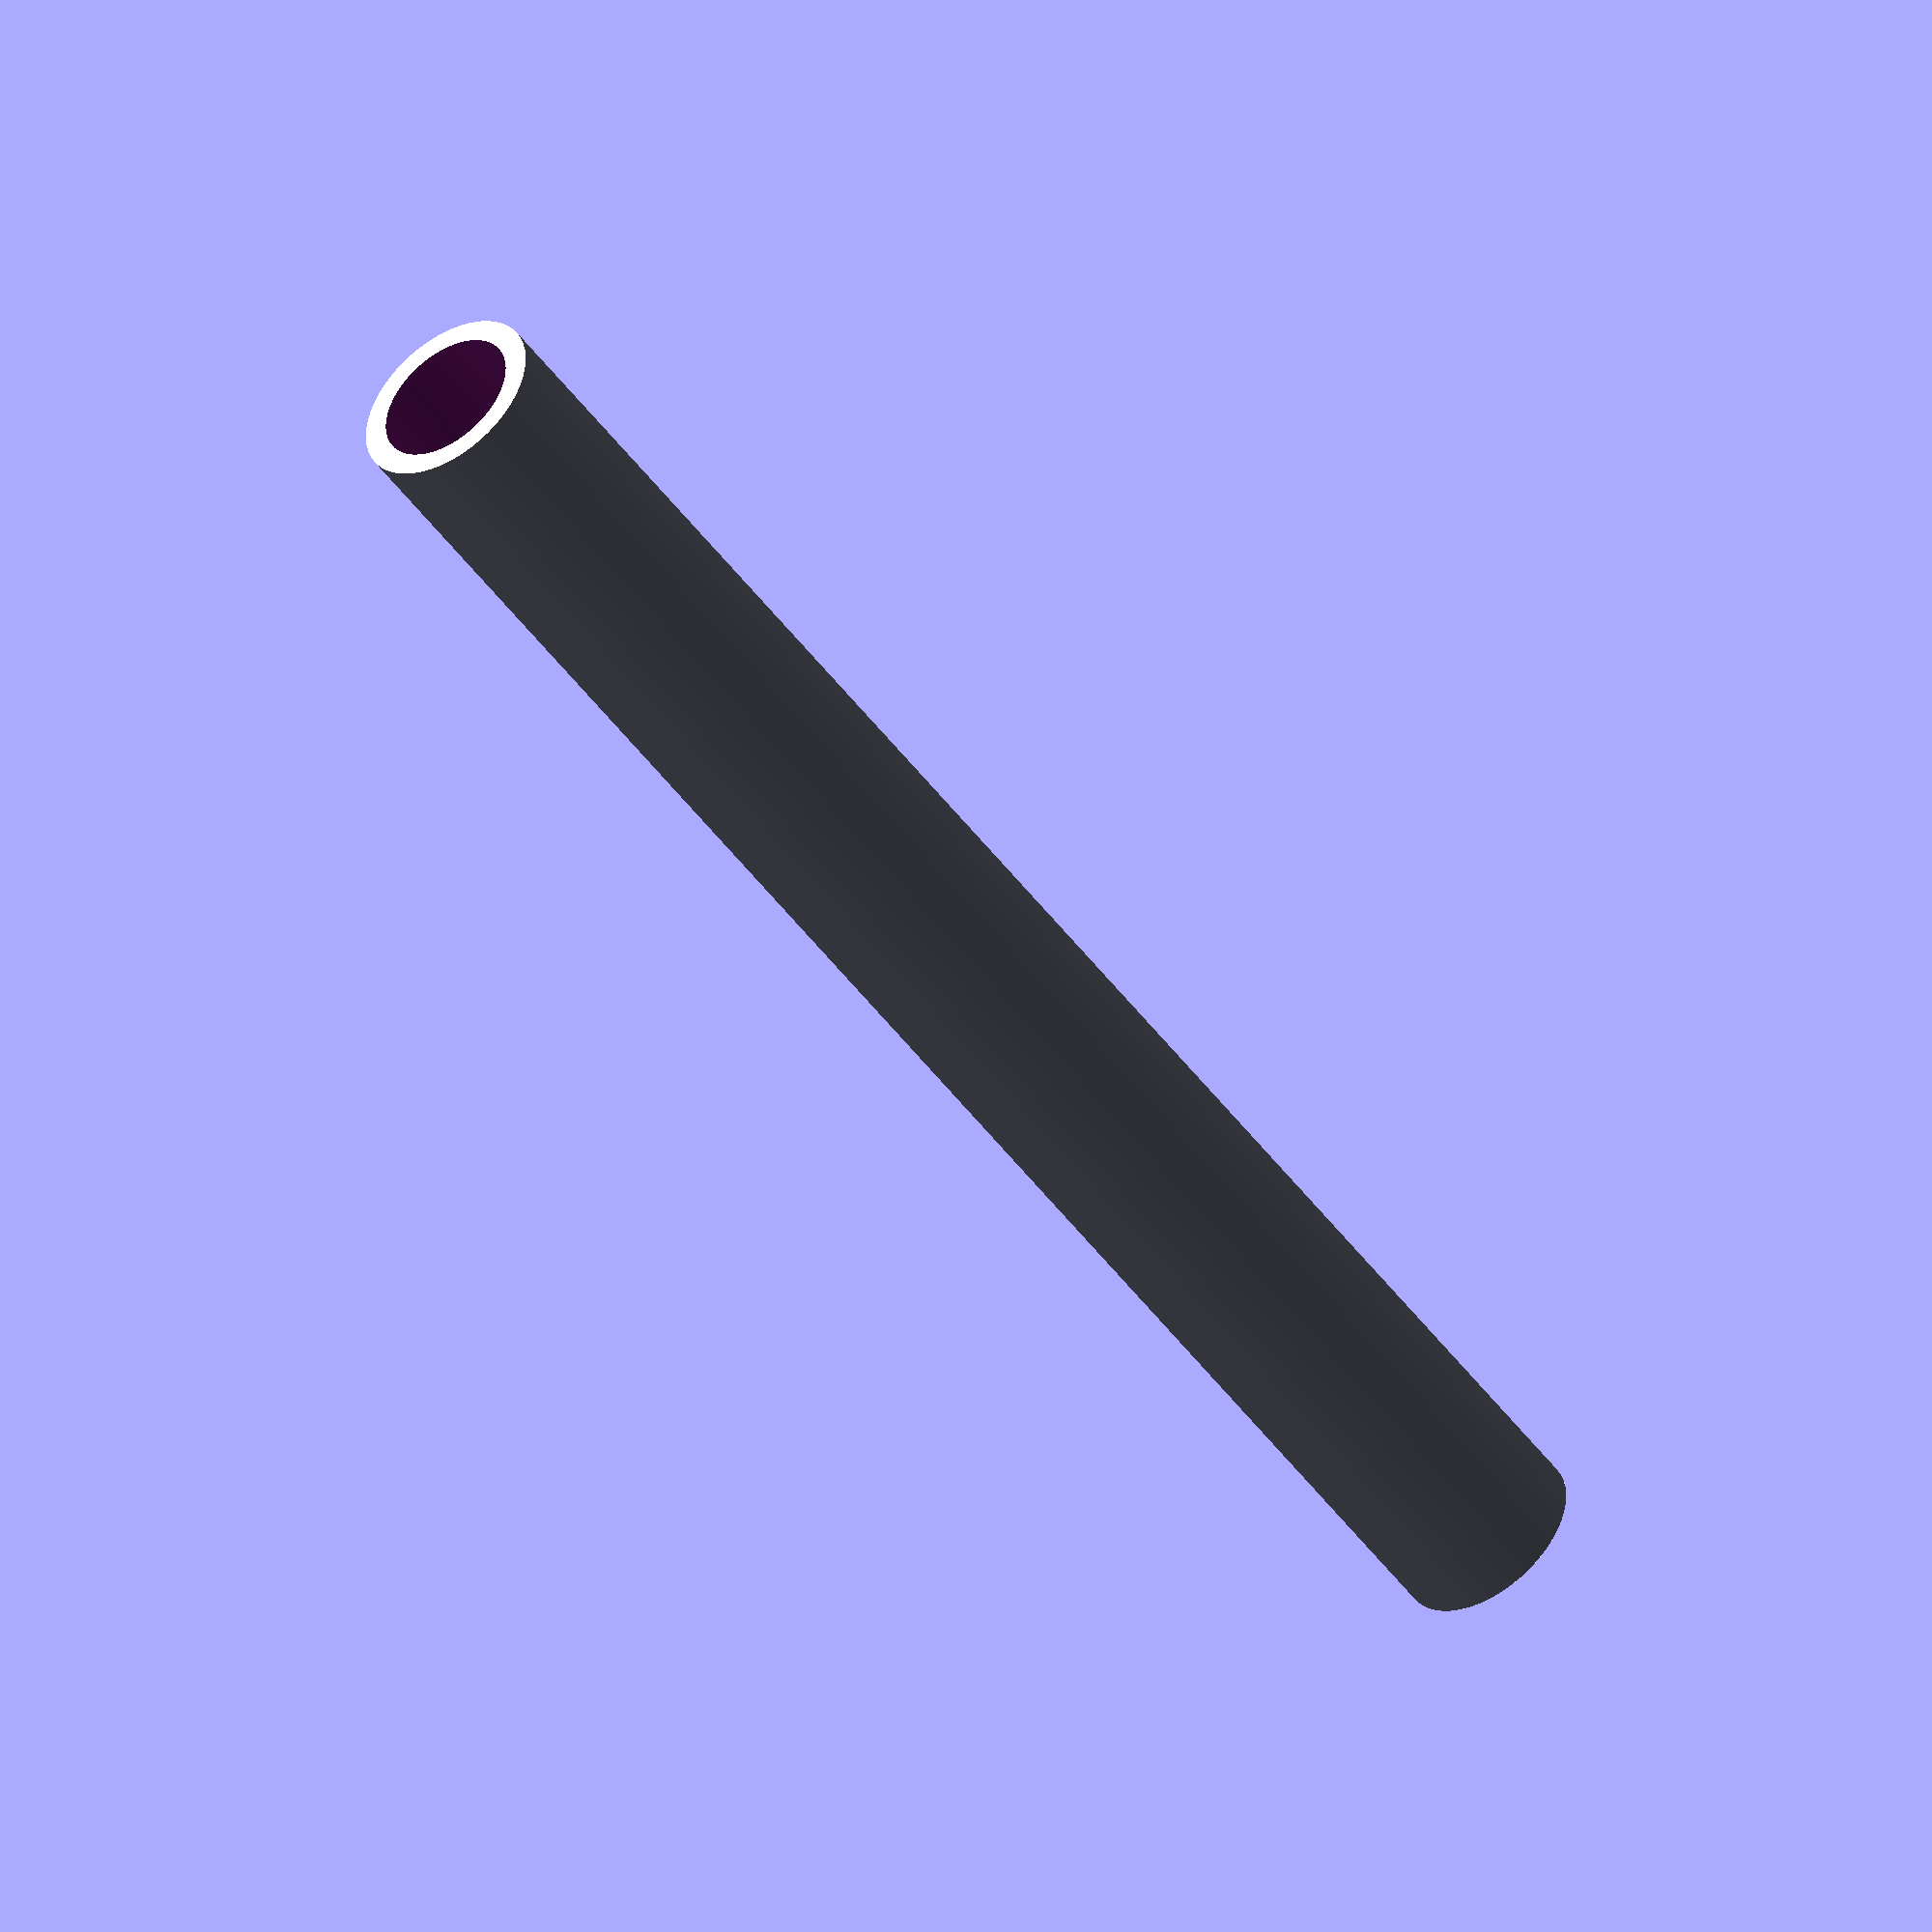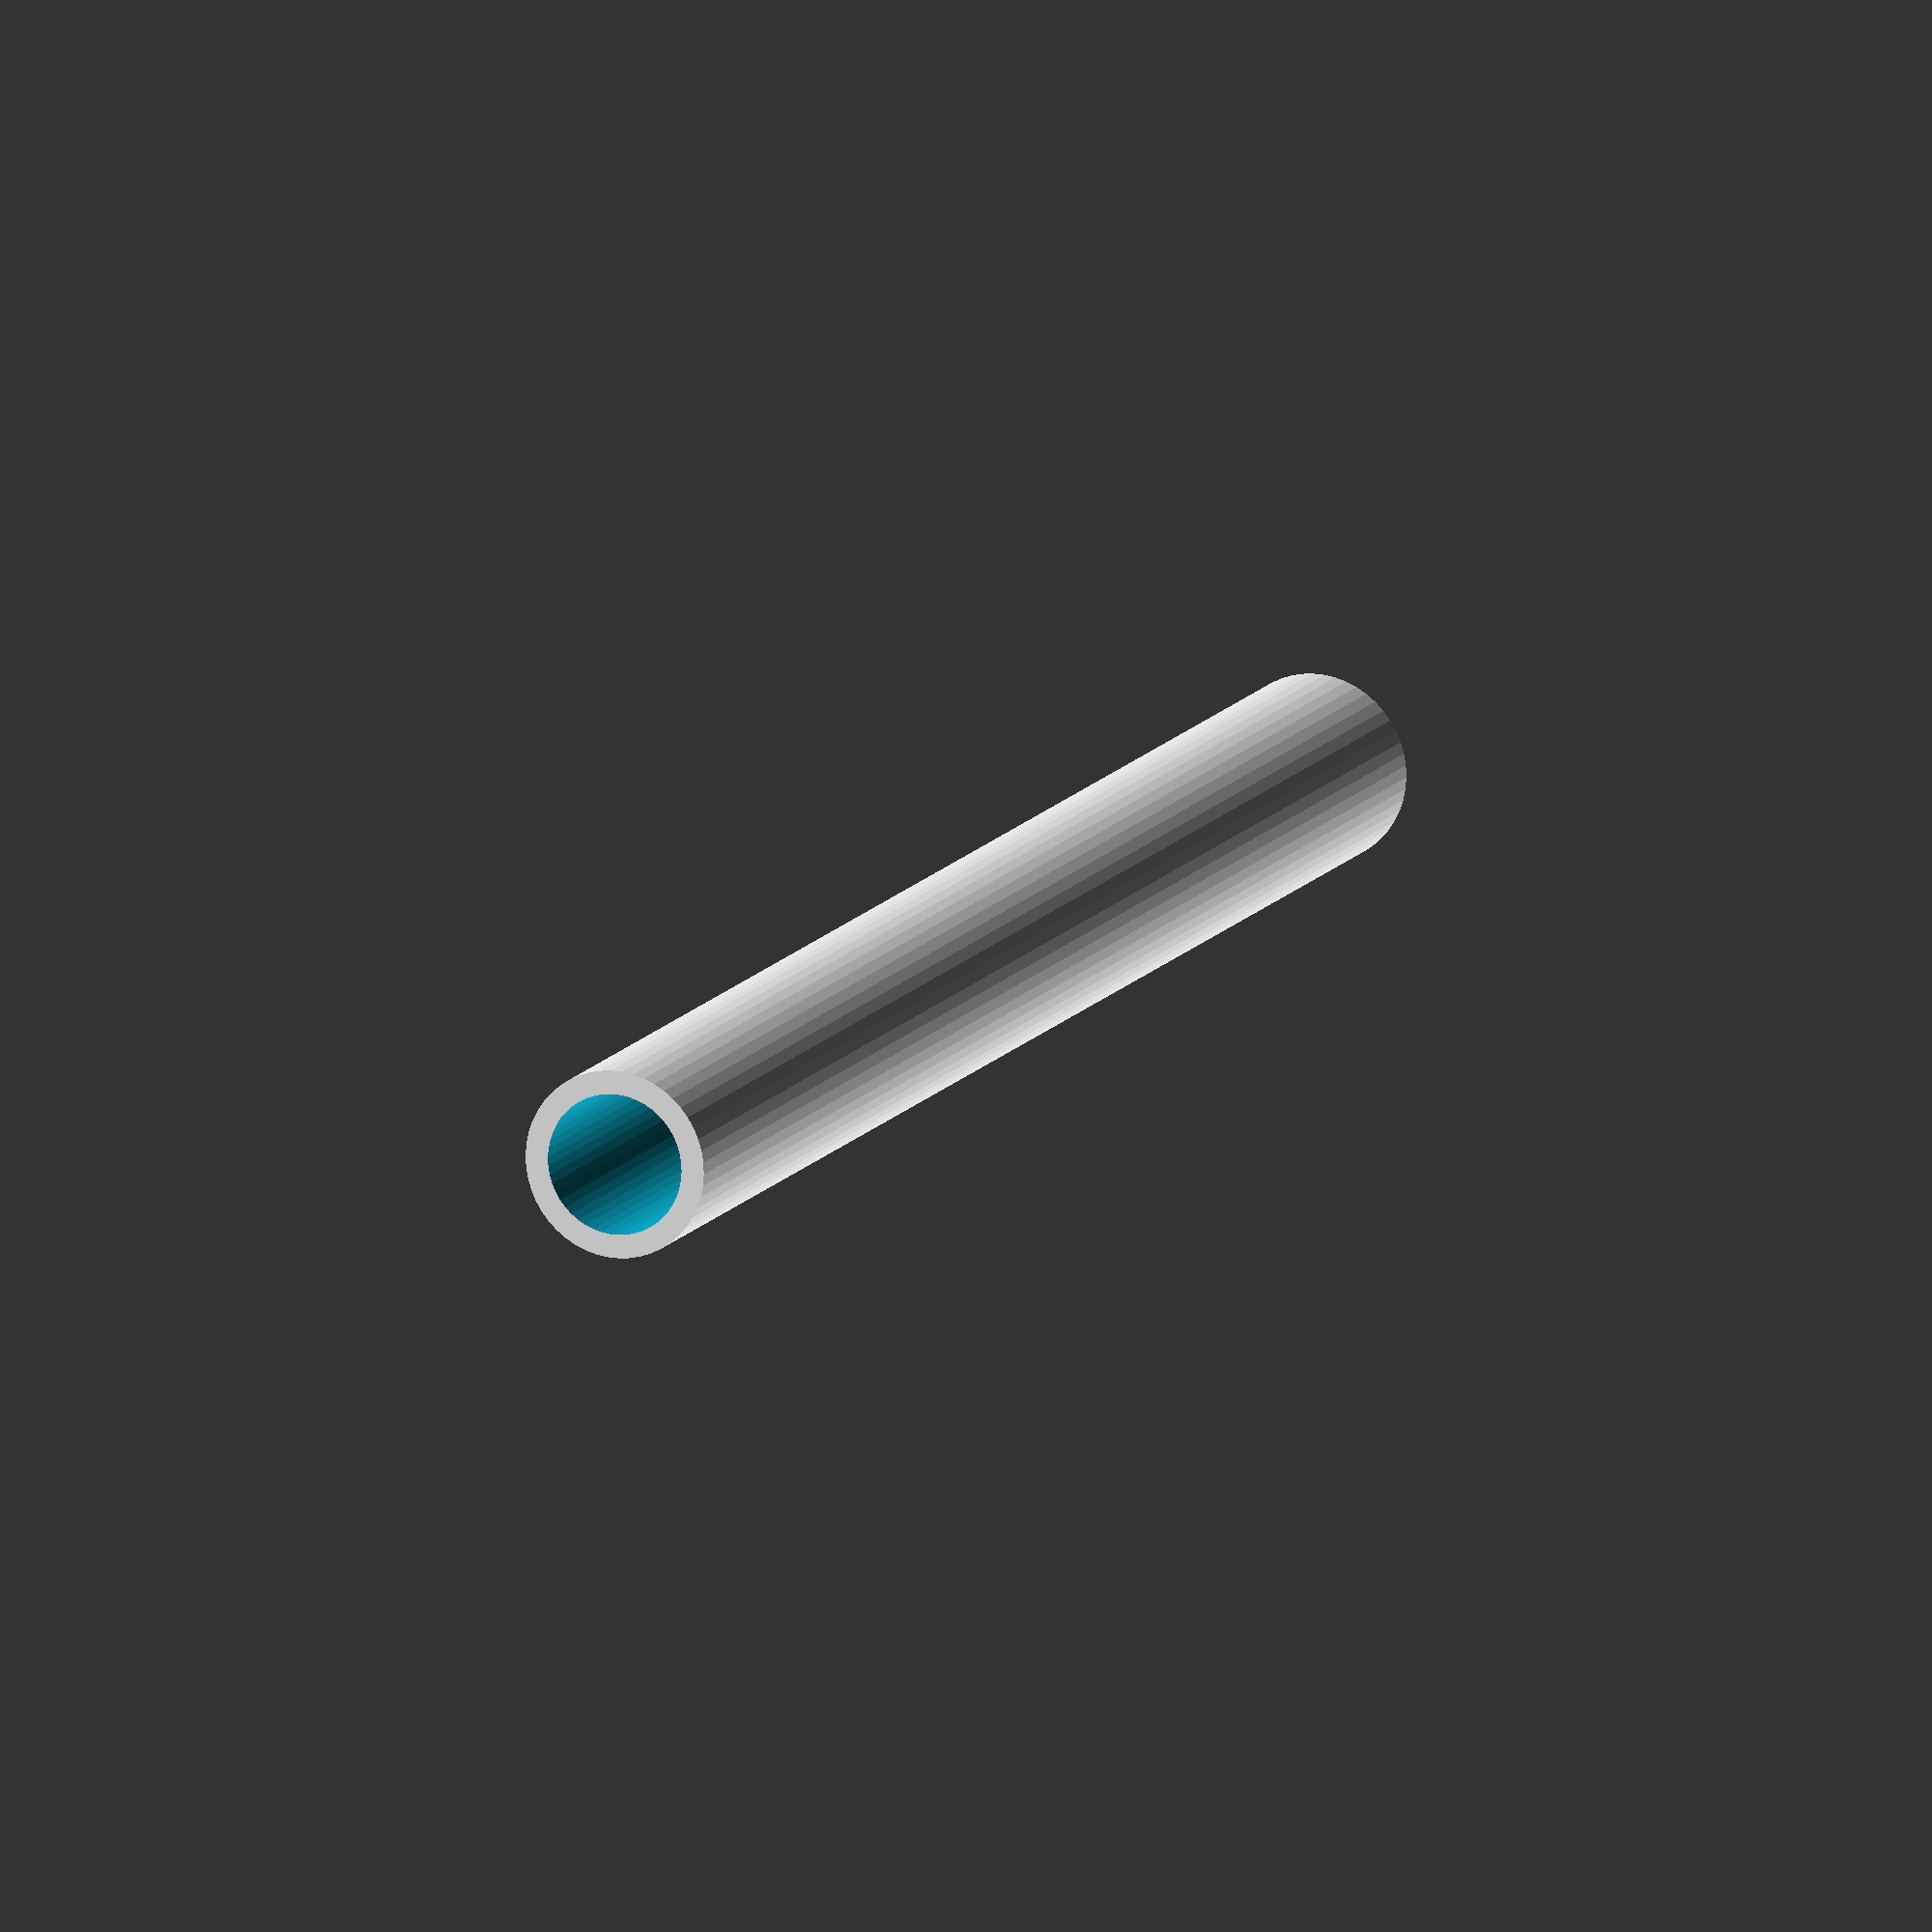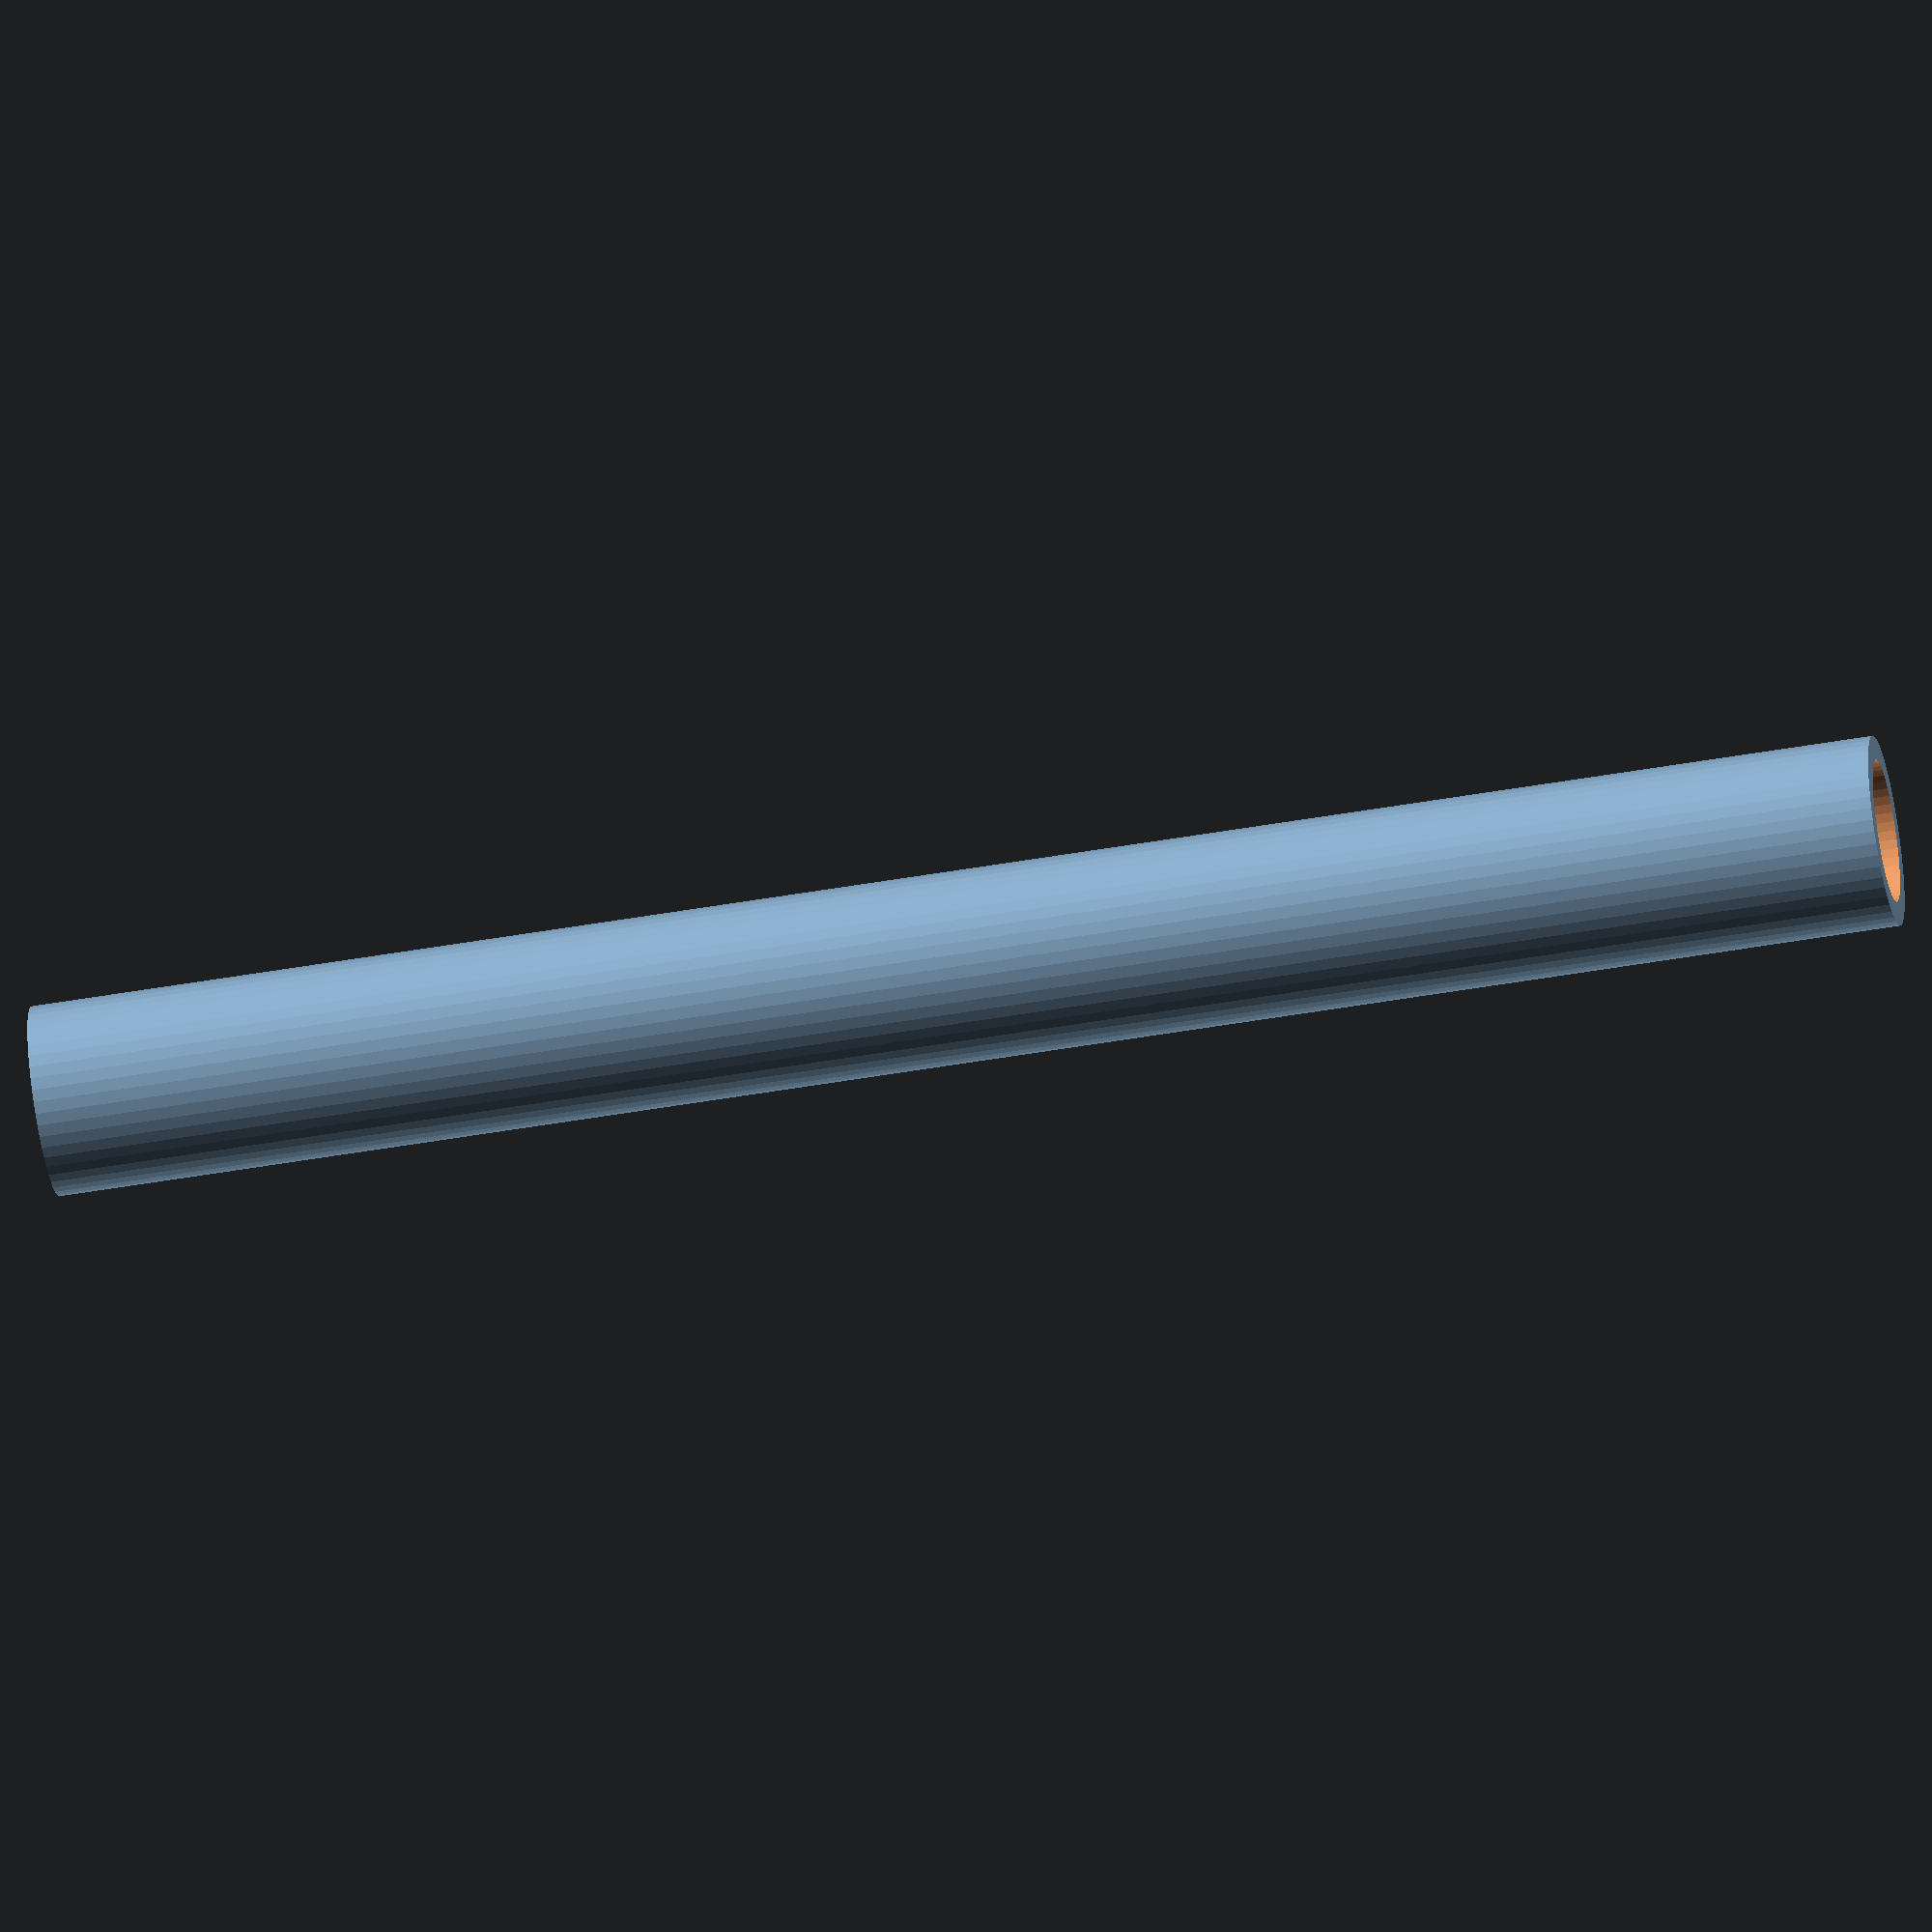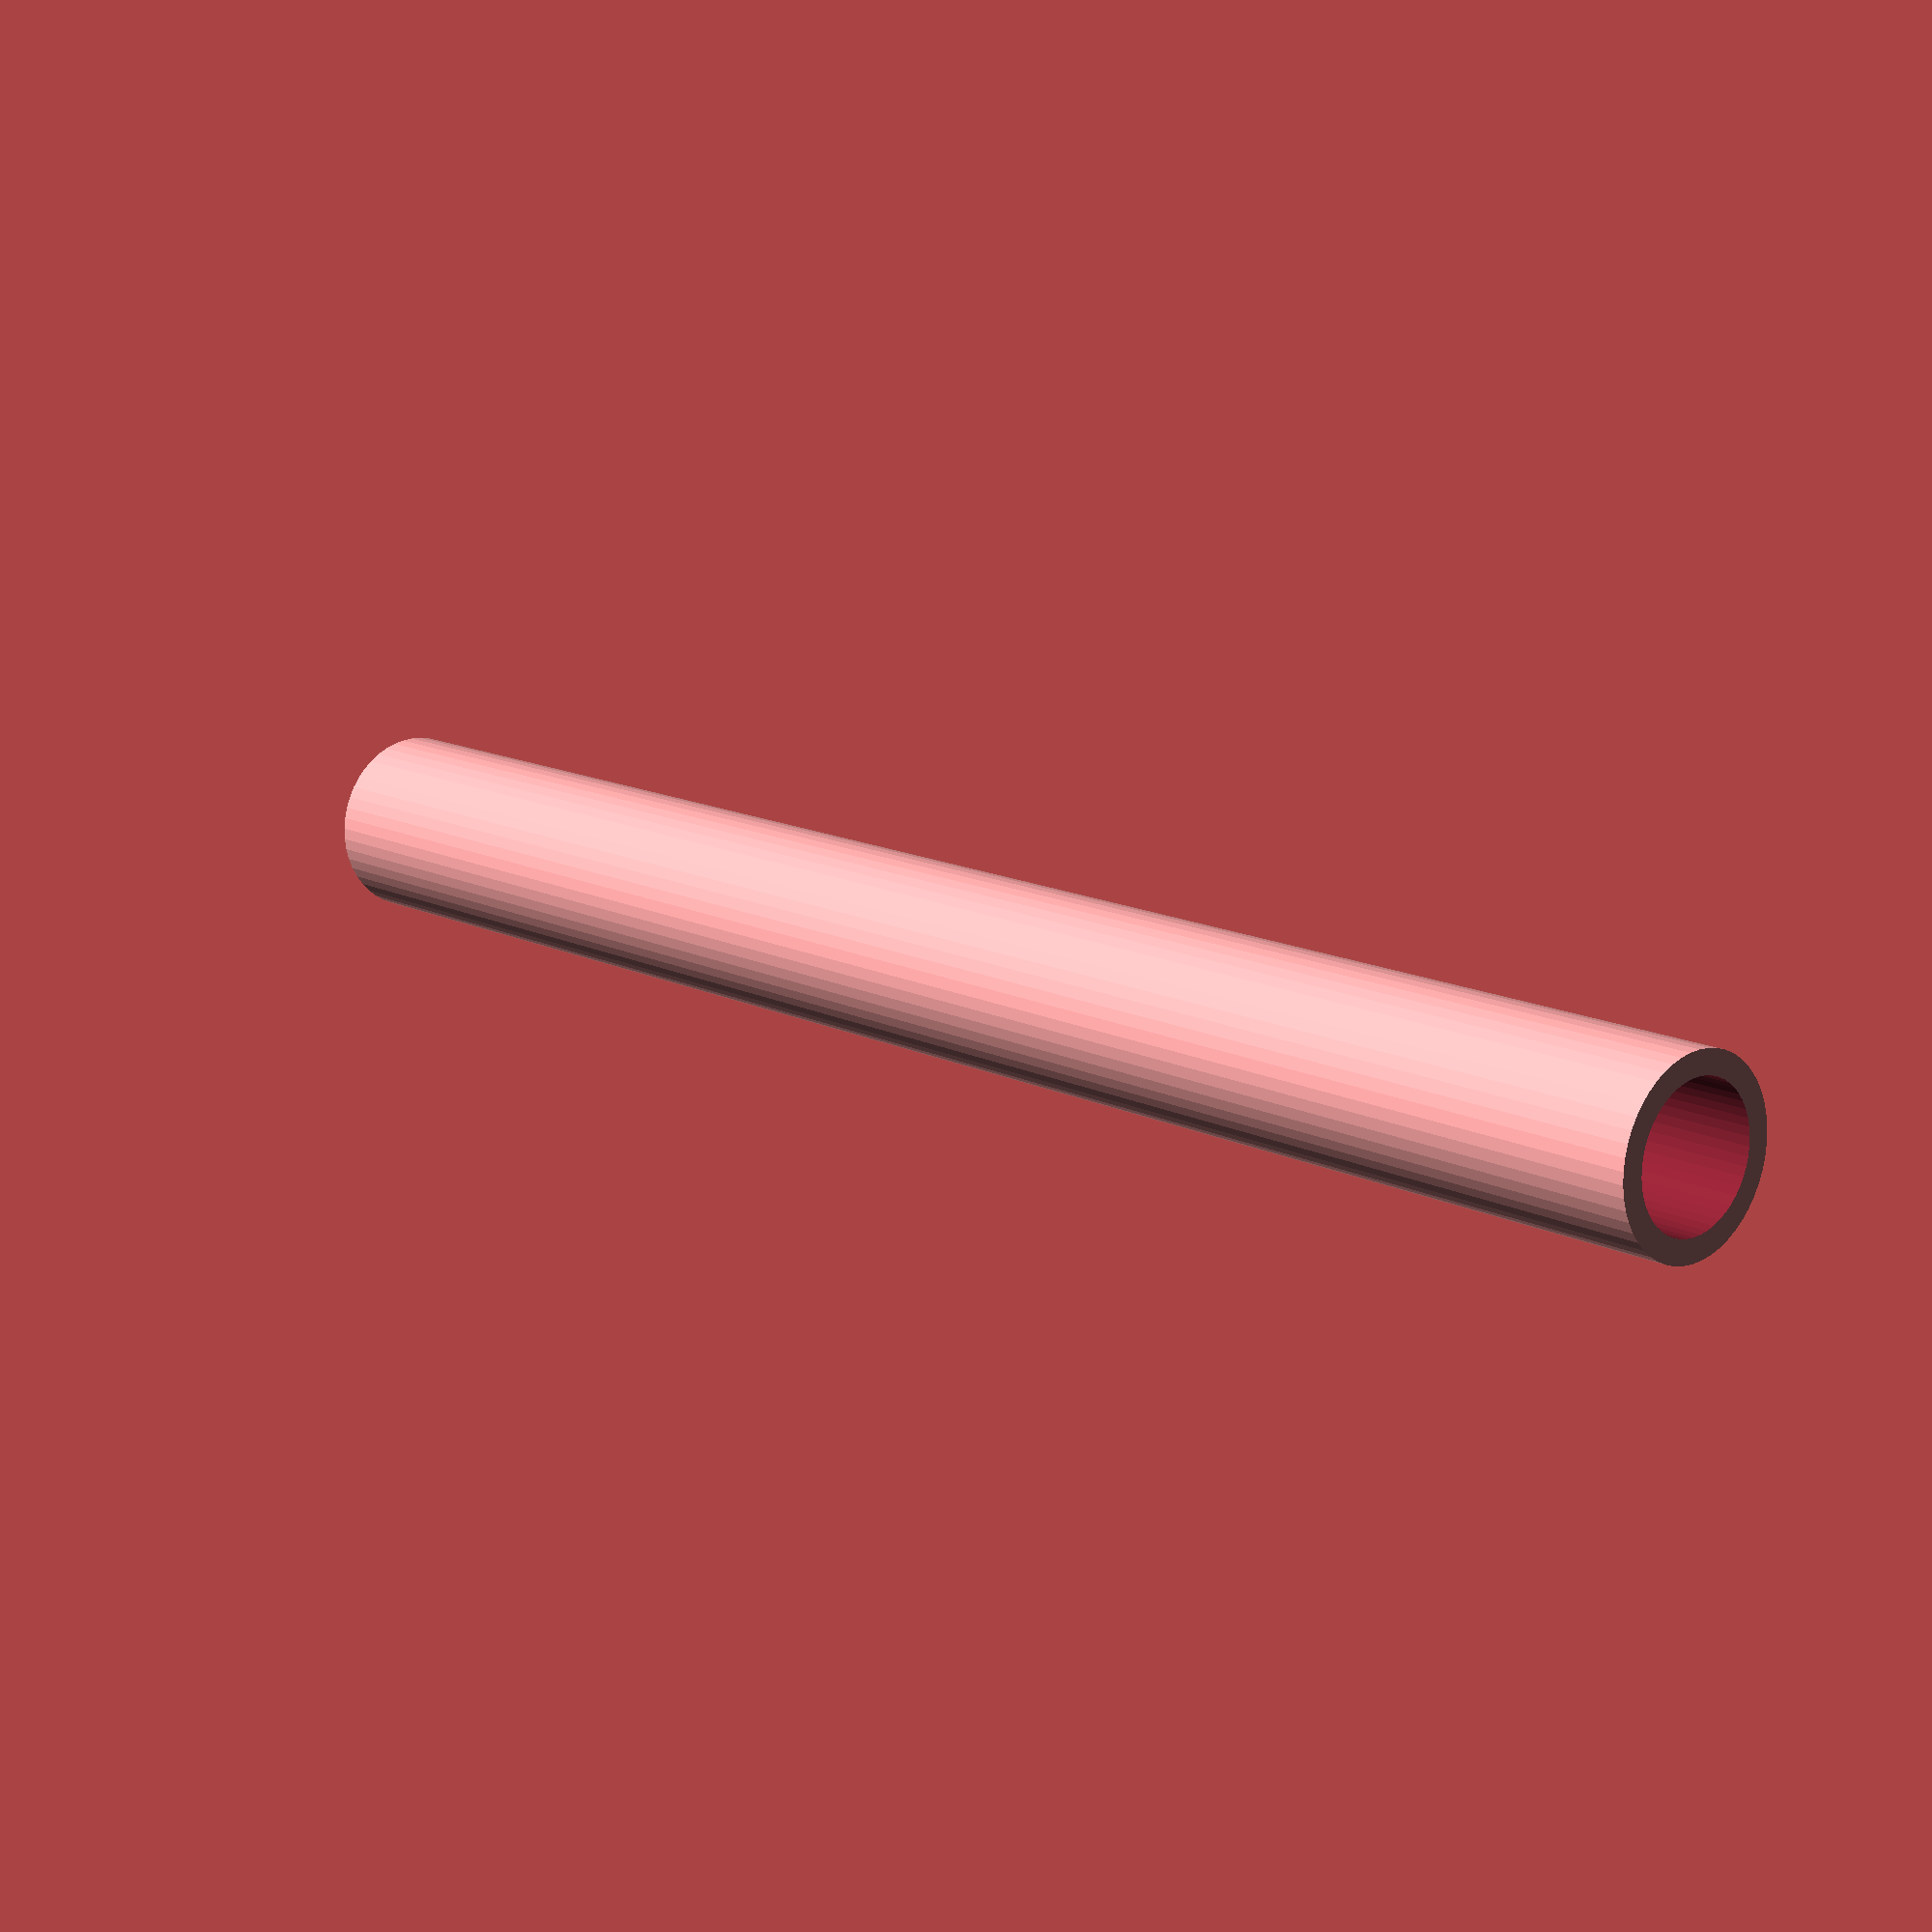
<openscad>
$fn = 50;


difference() {
	union() {
		translate(v = [0, 0, -19.5000000000]) {
			cylinder(h = 39, r = 2.0000000000);
		}
	}
	union() {
		translate(v = [0, 0, -100.0000000000]) {
			cylinder(h = 200, r = 1.5000000000);
		}
	}
}
</openscad>
<views>
elev=46.8 azim=208.6 roll=33.7 proj=o view=solid
elev=346.8 azim=339.4 roll=22.0 proj=o view=wireframe
elev=49.1 azim=185.9 roll=101.0 proj=o view=solid
elev=346.3 azim=53.6 roll=317.9 proj=p view=wireframe
</views>
